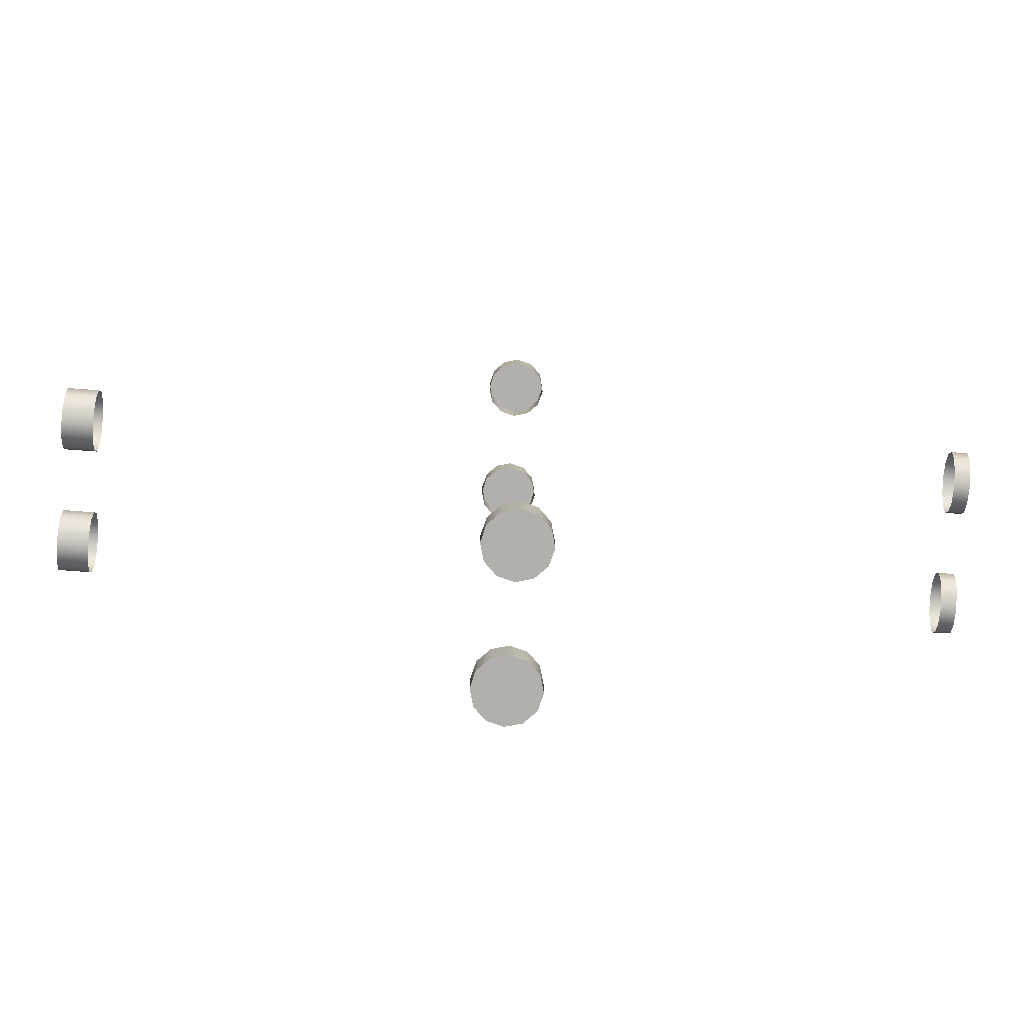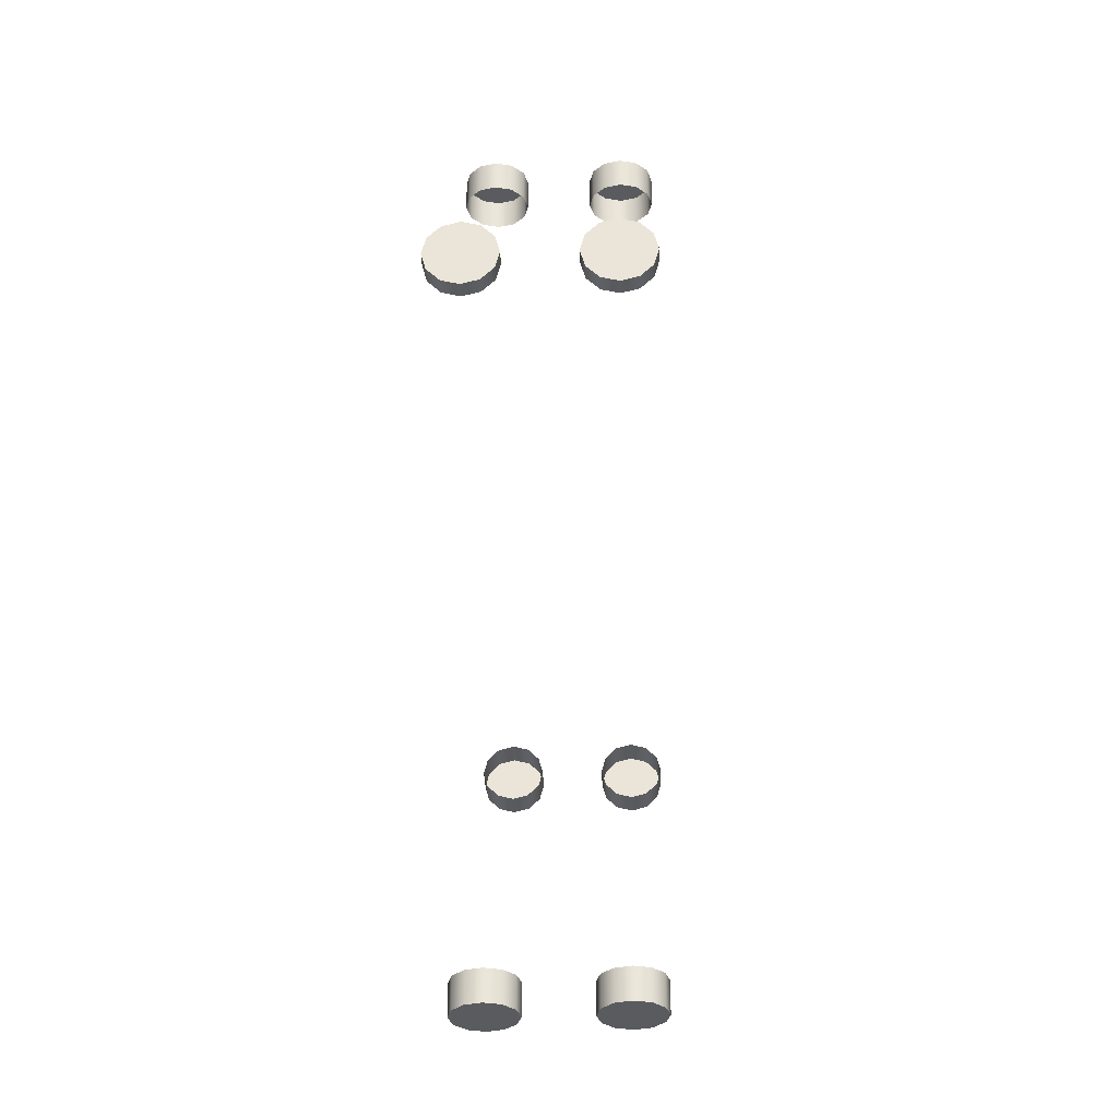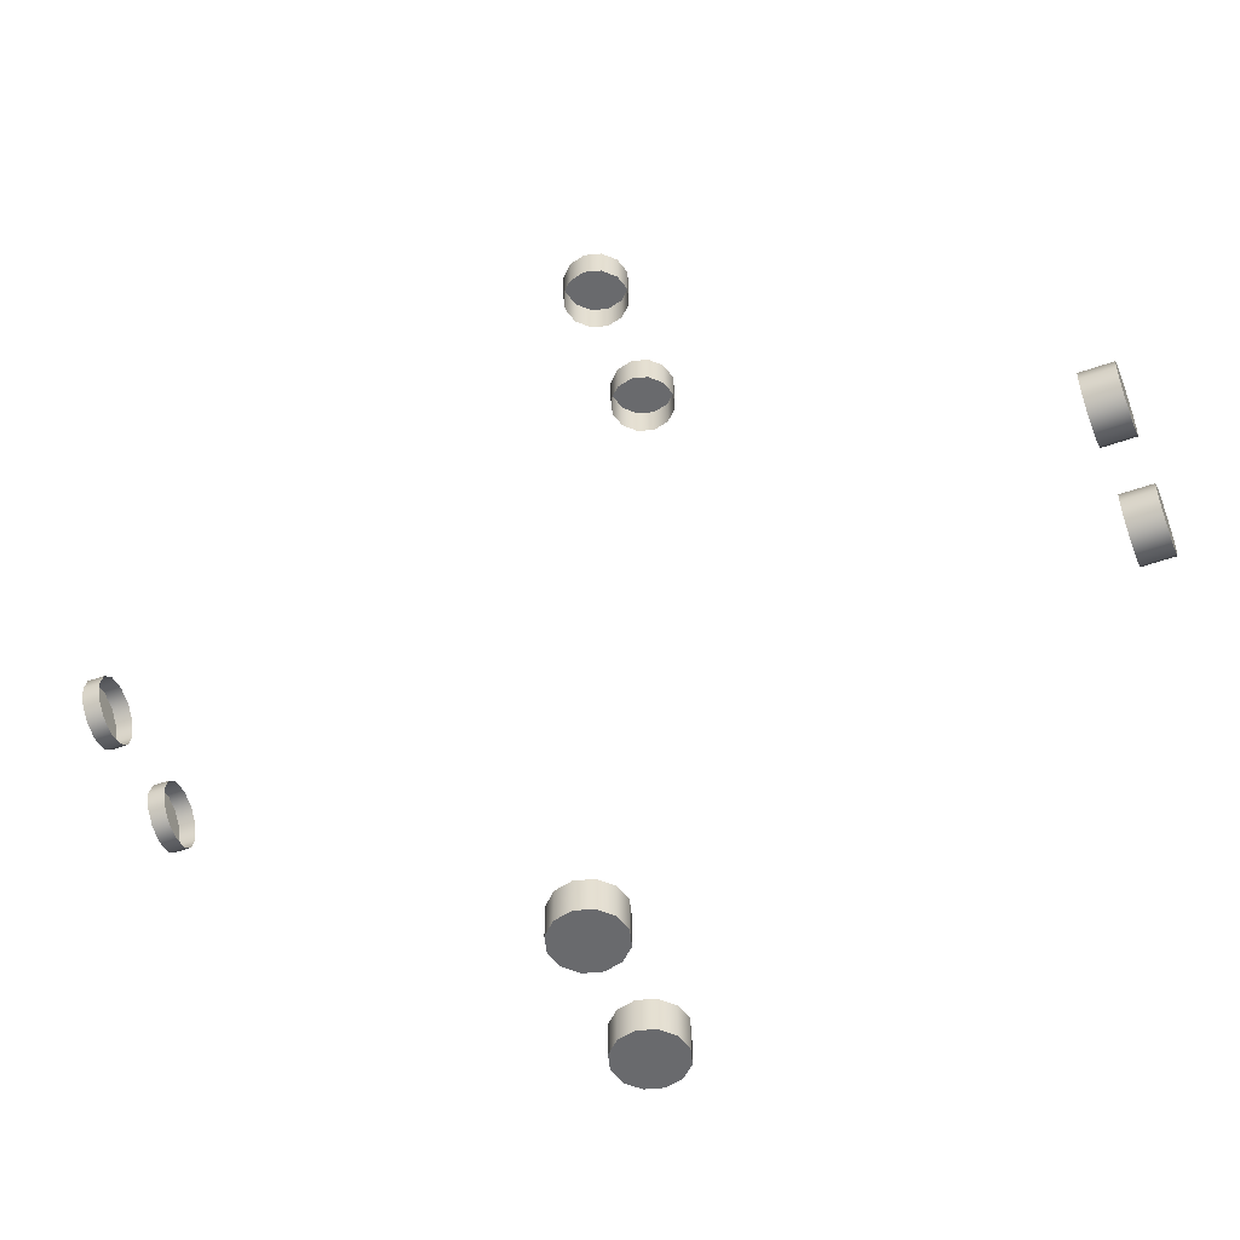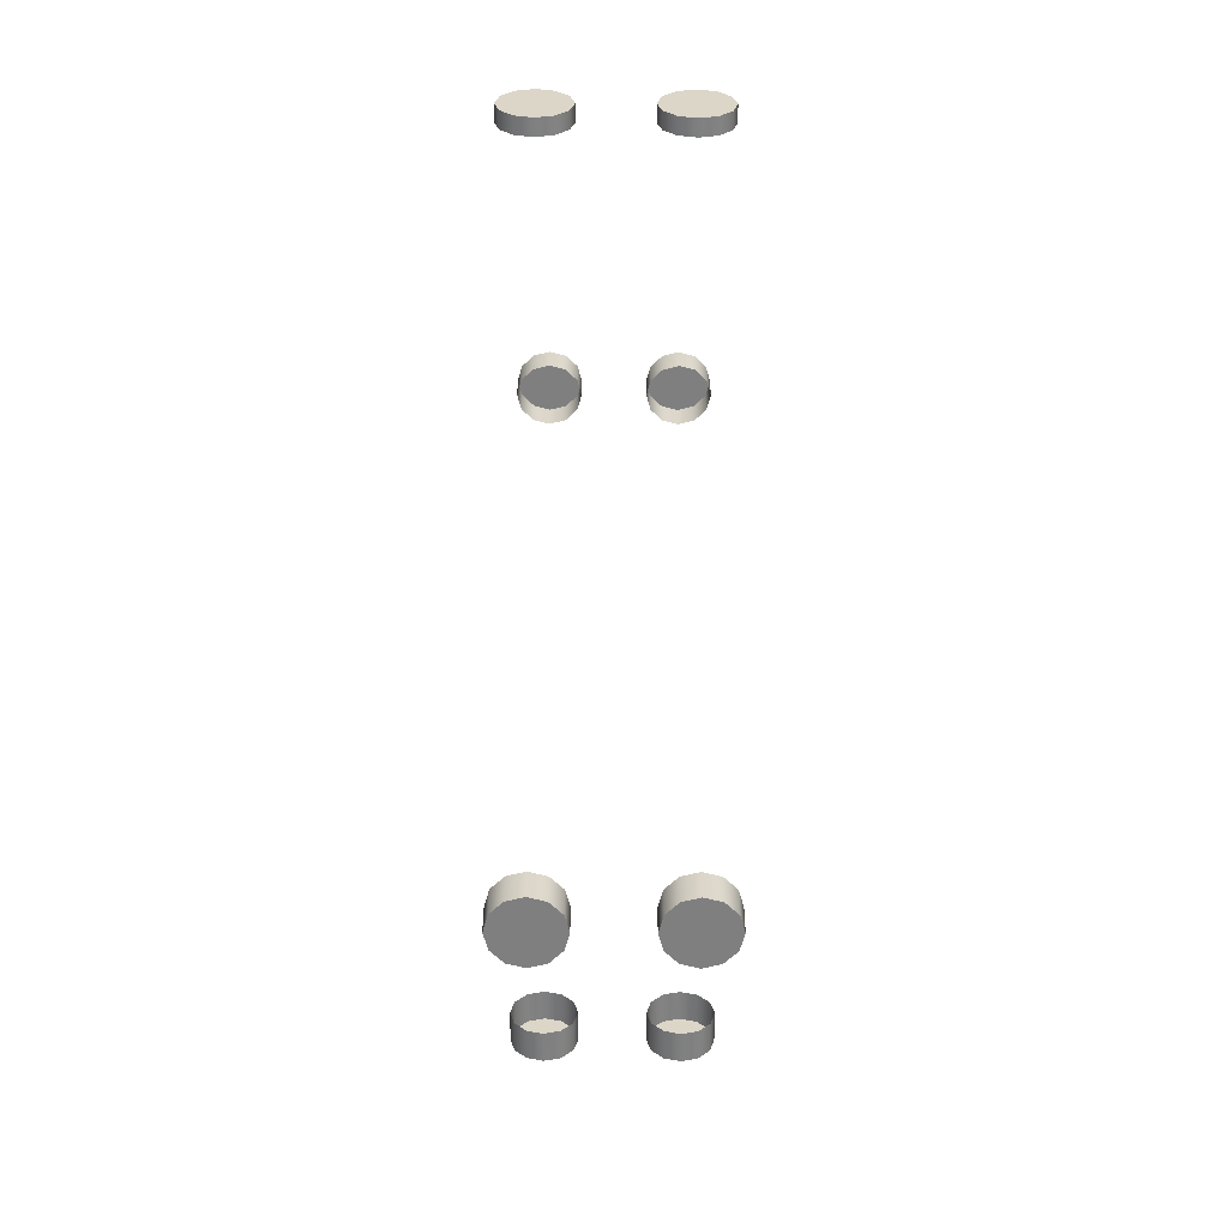
<metadata>
{"format":"obj","ext":"obj","renderer":"f3d","projection":"perspective","resolution":1024,"background":"white","views":[{"elev":-78.7,"azim":-4.2,"up":"+Z"},{"elev":-32.3,"azim":91.9,"up":"+Z"},{"elev":-53.0,"azim":-159.2,"up":"+Z"},{"elev":-59.9,"azim":89.8,"up":"+Z"}]}
</metadata>
<code>
g _Combined_AutoVis33_1
v -3.375 0.375 0.2165
v -3.375 0.2835 0.125
v -3.625 0.2835 0.125
v -3.625 0.375 0.2165
v -3.375 0.5 0.25
v -3.625 0.5 0.25
v -3.625 0.5 0.25
v -3.375 0.625 0.2165
v -3.375 0.5 0.25
v -3.625 0.625 0.2165
v -3.625 0.25 -2.682e-07
v -3.375 0.25 -2.086e-07
v -3.375 0.25 -2.086e-07
v -3.625 0.2835 -0.125
v -3.625 0.25 -2.682e-07
v -3.375 0.2835 -0.125
v -3.625 0.375 -0.2165
v -3.375 0.375 -0.2165
v -3.375 0.5 -0.25
v -3.625 0.5 -0.25
v -3.375 0.5 -0.25
v -3.625 0.625 -0.2165
v -3.625 0.5 -0.25
v -3.375 0.625 -0.2165
v -3.625 0.7165 -0.125
v -3.375 0.7165 -0.125
v -3.625 0.75 -2.682e-07
v -3.375 0.75 -2.086e-07
v -3.375 0.75 -2.086e-07
v -3.625 0.7165 0.125
v -3.625 0.75 -2.682e-07
v -3.375 0.7165 0.125
v -3.625 0.7165 0.125
v -3.625 0.7165 -0.125
v -3.625 0.75 -2.682e-07
v -3.625 0.625 0.2165
v -3.625 0.625 -0.2165
v -3.625 0.5 0.25
v -3.625 0.5 -0.25
v -3.625 0.375 0.2165
v -3.625 0.375 -0.2165
v -3.625 0.2835 0.125
v -3.625 0.2835 -0.125
v -3.625 0.25 -2.682e-07
v -0.2165 0.375 -3.375
v -0.125 0.2835 -3.375
v -0.125 0.2835 -3.625
v -0.2165 0.375 -3.625
v -0.25 0.5 -3.375
v -0.25 0.5 -3.625
v -0.25 0.5 -3.625
v -0.2165 0.625 -3.375
v -0.25 0.5 -3.375
v -0.2165 0.625 -3.625
v 1.058e-06 0.25 -3.625
v 1.028e-06 0.25 -3.375
v 1.028e-06 0.25 -3.375
v 0.125 0.2835 -3.625
v 1.058e-06 0.25 -3.625
v 0.125 0.2835 -3.375
v 0.2165 0.375 -3.625
v 0.2165 0.375 -3.375
v 0.25 0.5 -3.375
v 0.25 0.5 -3.625
v 0.25 0.5 -3.375
v 0.2165 0.625 -3.625
v 0.25 0.5 -3.625
v 0.2165 0.625 -3.375
v 0.125 0.7165 -3.625
v 0.125 0.7165 -3.375
v 1.118e-06 0.75 -3.625
v 1.088e-06 0.75 -3.375
v 1.088e-06 0.75 -3.375
v -0.125 0.7165 -3.625
v 1.118e-06 0.75 -3.625
v -0.125 0.7165 -3.375
v -0.125 0.7165 -3.625
v 0.125 0.7165 -3.625
v 1.118e-06 0.75 -3.625
v -0.2165 0.625 -3.625
v 0.2165 0.625 -3.625
v -0.25 0.5 -3.625
v 0.25 0.5 -3.625
v -0.2165 0.375 -3.625
v 0.2165 0.375 -3.625
v -0.125 0.2835 -3.625
v 0.125 0.2835 -3.625
v 1.058e-06 0.25 -3.625
v 0.2165 0.375 3.375
v 0.125 0.2835 3.375
v 0.125 0.2835 3.625
v 0.2165 0.375 3.625
v 0.25 0.5 3.375
v 0.25 0.5 3.625
v 0.25 0.5 3.625
v 0.2165 0.625 3.375
v 0.25 0.5 3.375
v 0.2165 0.625 3.625
v 1.937e-07 0.25 3.625
v 2.235e-07 0.25 3.375
v 2.235e-07 0.25 3.375
v -0.125 0.2835 3.625
v 1.937e-07 0.25 3.625
v -0.125 0.2835 3.375
v -0.2165 0.375 3.625
v -0.2165 0.375 3.375
v -0.25 0.5 3.375
v -0.25 0.5 3.625
v -0.25 0.5 3.375
v -0.2165 0.625 3.625
v -0.25 0.5 3.625
v -0.2165 0.625 3.375
v -0.125 0.7165 3.625
v -0.125 0.7165 3.375
v 2.533e-07 0.75 3.625
v 2.831e-07 0.75 3.375
v 2.831e-07 0.75 3.375
v 0.125 0.7165 3.625
v 2.533e-07 0.75 3.625
v 0.125 0.7165 3.375
v 0.125 0.7165 3.625
v -0.125 0.7165 3.625
v 2.533e-07 0.75 3.625
v 0.2165 0.625 3.625
v -0.2165 0.625 3.625
v 0.25 0.5 3.625
v -0.25 0.5 3.625
v 0.2165 0.375 3.625
v -0.2165 0.375 3.625
v 0.125 0.2835 3.625
v -0.125 0.2835 3.625
v 1.937e-07 0.25 3.625
v 3.498 -0.625 -0.2165
v 3.498 -0.7165 -0.125
v 3.623 -0.7165 -0.125
v 3.623 -0.625 -0.2165
v 3.498 -0.5 -0.25
v 3.623 -0.5 -0.25
v 3.623 -0.5 -0.25
v 3.498 -0.375 -0.2165
v 3.498 -0.5 -0.25
v 3.623 -0.375 -0.2165
v 3.623 -0.75 6.032e-07
v 3.498 -0.75 6.032e-07
v 3.498 -0.75 6.032e-07
v 3.623 -0.7165 0.125
v 3.623 -0.75 6.032e-07
v 3.498 -0.7165 0.125
v 3.623 -0.625 0.2165
v 3.498 -0.625 0.2165
v 3.498 -0.5 0.25
v 3.623 -0.5 0.25
v 3.498 -0.5 0.25
v 3.623 -0.375 0.2165
v 3.623 -0.5 0.25
v 3.498 -0.375 0.2165
v 3.623 -0.2835 0.125
v 3.498 -0.2835 0.125
v 3.623 -0.25 6.032e-07
v 3.498 -0.25 6.032e-07
v 3.498 -0.25 6.032e-07
v 3.623 -0.2835 -0.125
v 3.623 -0.25 6.032e-07
v 3.498 -0.2835 -0.125
v 3.623 -0.2835 -0.125
v 3.623 -0.2835 0.125
v 3.623 -0.25 6.032e-07
v 3.623 -0.375 -0.2165
v 3.623 -0.375 0.2165
v 3.623 -0.5 -0.25
v 3.623 -0.5 0.25
v 3.623 -0.625 -0.2165
v 3.623 -0.625 0.2165
v 3.623 -0.7165 -0.125
v 3.623 -0.7165 0.125
v 3.623 -0.75 6.032e-07
v -3.375 -0.625 0.2165
v -3.375 -0.7165 0.125
v -3.625 -0.7165 0.125
v -3.625 -0.625 0.2165
v -3.375 -0.5 0.25
v -3.625 -0.5 0.25
v -3.625 -0.5 0.25
v -3.375 -0.375 0.2165
v -3.375 -0.5 0.25
v -3.625 -0.375 0.2165
v -3.625 -0.75 -2.682e-07
v -3.375 -0.75 -2.086e-07
v -3.375 -0.75 -2.086e-07
v -3.625 -0.7165 -0.125
v -3.625 -0.75 -2.682e-07
v -3.375 -0.7165 -0.125
v -3.625 -0.625 -0.2165
v -3.375 -0.625 -0.2165
v -3.375 -0.5 -0.25
v -3.625 -0.5 -0.25
v -3.375 -0.5 -0.25
v -3.625 -0.375 -0.2165
v -3.625 -0.5 -0.25
v -3.375 -0.375 -0.2165
v -3.625 -0.2835 -0.125
v -3.375 -0.2835 -0.125
v -3.625 -0.25 -2.682e-07
v -3.375 -0.25 -2.086e-07
v -3.375 -0.25 -2.086e-07
v -3.625 -0.2835 0.125
v -3.625 -0.25 -2.682e-07
v -3.375 -0.2835 0.125
v -3.625 -0.2835 0.125
v -3.625 -0.2835 -0.125
v -3.625 -0.25 -2.682e-07
v -3.625 -0.375 0.2165
v -3.625 -0.375 -0.2165
v -3.625 -0.5 0.25
v -3.625 -0.5 -0.25
v -3.625 -0.625 0.2165
v -3.625 -0.625 -0.2165
v -3.625 -0.7165 0.125
v -3.625 -0.7165 -0.125
v -3.625 -0.75 -2.682e-07
v 0.2165 -0.625 3.375
v 0.125 -0.7165 3.375
v 0.125 -0.7165 3.625
v 0.2165 -0.625 3.625
v 0.25 -0.5 3.375
v 0.25 -0.5 3.625
v 0.25 -0.5 3.625
v 0.2165 -0.375 3.375
v 0.25 -0.5 3.375
v 0.2165 -0.375 3.625
v 1.937e-07 -0.75 3.625
v 2.235e-07 -0.75 3.375
v 2.235e-07 -0.75 3.375
v -0.125 -0.7165 3.625
v 1.937e-07 -0.75 3.625
v -0.125 -0.7165 3.375
v -0.2165 -0.625 3.625
v -0.2165 -0.625 3.375
v -0.25 -0.5 3.375
v -0.25 -0.5 3.625
v -0.25 -0.5 3.375
v -0.2165 -0.375 3.625
v -0.25 -0.5 3.625
v -0.2165 -0.375 3.375
v -0.125 -0.2835 3.625
v -0.125 -0.2835 3.375
v 2.533e-07 -0.25 3.625
v 2.831e-07 -0.25 3.375
v 2.831e-07 -0.25 3.375
v 0.125 -0.2835 3.625
v 2.533e-07 -0.25 3.625
v 0.125 -0.2835 3.375
v 0.125 -0.2835 3.625
v -0.125 -0.2835 3.625
v 2.533e-07 -0.25 3.625
v 0.2165 -0.375 3.625
v -0.2165 -0.375 3.625
v 0.25 -0.5 3.625
v -0.25 -0.5 3.625
v 0.2165 -0.625 3.625
v -0.2165 -0.625 3.625
v 0.125 -0.7165 3.625
v -0.125 -0.7165 3.625
v 1.937e-07 -0.75 3.625
v -0.2165 -0.625 -3.375
v -0.125 -0.7165 -3.375
v -0.125 -0.7165 -3.625
v -0.2165 -0.625 -3.625
v -0.25 -0.5 -3.375
v -0.25 -0.5 -3.625
v -0.25 -0.5 -3.625
v -0.2165 -0.375 -3.375
v -0.25 -0.5 -3.375
v -0.2165 -0.375 -3.625
v 1.058e-06 -0.75 -3.625
v 1.028e-06 -0.75 -3.375
v 1.028e-06 -0.75 -3.375
v 0.125 -0.7165 -3.625
v 1.058e-06 -0.75 -3.625
v 0.125 -0.7165 -3.375
v 0.2165 -0.625 -3.625
v 0.2165 -0.625 -3.375
v 0.25 -0.5 -3.375
v 0.25 -0.5 -3.625
v 0.25 -0.5 -3.375
v 0.2165 -0.375 -3.625
v 0.25 -0.5 -3.625
v 0.2165 -0.375 -3.375
v 0.125 -0.2835 -3.625
v 0.125 -0.2835 -3.375
v 1.118e-06 -0.25 -3.625
v 1.088e-06 -0.25 -3.375
v 1.088e-06 -0.25 -3.375
v -0.125 -0.2835 -3.625
v 1.118e-06 -0.25 -3.625
v -0.125 -0.2835 -3.375
v -0.125 -0.2835 -3.625
v 0.125 -0.2835 -3.625
v 1.118e-06 -0.25 -3.625
v -0.2165 -0.375 -3.625
v 0.2165 -0.375 -3.625
v -0.25 -0.5 -3.625
v 0.25 -0.5 -3.625
v -0.2165 -0.625 -3.625
v 0.2165 -0.625 -3.625
v -0.125 -0.7165 -3.625
v 0.125 -0.7165 -3.625
v 1.058e-06 -0.75 -3.625
v 3.498 0.375 -0.2165
v 3.498 0.2835 -0.125
v 3.623 0.2835 -0.125
v 3.623 0.375 -0.2165
v 3.498 0.5 -0.25
v 3.623 0.5 -0.25
v 3.623 0.5 -0.25
v 3.498 0.625 -0.2165
v 3.498 0.5 -0.25
v 3.623 0.625 -0.2165
v 3.623 0.25 6.032e-07
v 3.498 0.25 6.032e-07
v 3.498 0.25 6.032e-07
v 3.623 0.2835 0.125
v 3.623 0.25 6.032e-07
v 3.498 0.2835 0.125
v 3.623 0.375 0.2165
v 3.498 0.375 0.2165
v 3.498 0.5 0.25
v 3.623 0.5 0.25
v 3.498 0.5 0.25
v 3.623 0.625 0.2165
v 3.623 0.5 0.25
v 3.498 0.625 0.2165
v 3.623 0.7165 0.125
v 3.498 0.7165 0.125
v 3.623 0.75 6.032e-07
v 3.498 0.75 6.032e-07
v 3.498 0.75 6.032e-07
v 3.623 0.7165 -0.125
v 3.623 0.75 6.032e-07
v 3.498 0.7165 -0.125
v 3.623 0.7165 -0.125
v 3.623 0.7165 0.125
v 3.623 0.75 6.032e-07
v 3.623 0.625 -0.2165
v 3.623 0.625 0.2165
v 3.623 0.5 -0.25
v 3.623 0.5 0.25
v 3.623 0.375 -0.2165
v 3.623 0.375 0.2165
v 3.623 0.2835 -0.125
v 3.623 0.2835 0.125
v 3.623 0.25 6.032e-07
g _Combined_AutoVis33_1_0
f 3 2 1
f 4 3 1
f 4 1 5
f 6 4 5
f 9 8 7
f 8 10 7
f 3 11 2
f 11 12 2
f 15 14 13
f 14 16 13
f 14 17 16
f 17 18 16
f 20 19 18
f 17 20 18
f 23 22 21
f 22 24 21
f 22 25 24
f 25 26 24
f 25 27 26
f 27 28 26
f 31 30 29
f 30 32 29
f 30 10 32
f 10 8 32
f 35 34 33
f 33 34 36
f 34 37 36
f 36 37 38
f 37 39 38
f 38 39 40
f 39 41 40
f 40 41 42
f 41 43 42
f 42 43 44
f 47 46 45
f 48 47 45
f 48 45 49
f 50 48 49
f 53 52 51
f 52 54 51
f 47 55 46
f 55 56 46
f 59 58 57
f 58 60 57
f 58 61 60
f 61 62 60
f 64 63 62
f 61 64 62
f 67 66 65
f 66 68 65
f 66 69 68
f 69 70 68
f 69 71 70
f 71 72 70
f 75 74 73
f 74 76 73
f 74 54 76
f 54 52 76
f 79 78 77
f 77 78 80
f 78 81 80
f 80 81 82
f 81 83 82
f 82 83 84
f 83 85 84
f 84 85 86
f 85 87 86
f 86 87 88
f 91 90 89
f 92 91 89
f 92 89 93
f 94 92 93
f 97 96 95
f 96 98 95
f 91 99 90
f 99 100 90
f 103 102 101
f 102 104 101
f 102 105 104
f 105 106 104
f 108 107 106
f 105 108 106
f 111 110 109
f 110 112 109
f 110 113 112
f 113 114 112
f 113 115 114
f 115 116 114
f 119 118 117
f 118 120 117
f 118 98 120
f 98 96 120
f 123 122 121
f 121 122 124
f 122 125 124
f 124 125 126
f 125 127 126
f 126 127 128
f 127 129 128
f 128 129 130
f 129 131 130
f 130 131 132
f 135 134 133
f 136 135 133
f 136 133 137
f 138 136 137
f 141 140 139
f 140 142 139
f 135 143 134
f 143 144 134
f 147 146 145
f 146 148 145
f 146 149 148
f 149 150 148
f 152 151 150
f 149 152 150
f 155 154 153
f 154 156 153
f 154 157 156
f 157 158 156
f 157 159 158
f 159 160 158
f 163 162 161
f 162 164 161
f 162 142 164
f 142 140 164
f 167 166 165
f 165 166 168
f 166 169 168
f 168 169 170
f 169 171 170
f 170 171 172
f 171 173 172
f 172 173 174
f 173 175 174
f 174 175 176
f 179 178 177
f 180 179 177
f 180 177 181
f 182 180 181
f 185 184 183
f 184 186 183
f 179 187 178
f 187 188 178
f 191 190 189
f 190 192 189
f 190 193 192
f 193 194 192
f 196 195 194
f 193 196 194
f 199 198 197
f 198 200 197
f 198 201 200
f 201 202 200
f 201 203 202
f 203 204 202
f 207 206 205
f 206 208 205
f 206 186 208
f 186 184 208
f 211 210 209
f 209 210 212
f 210 213 212
f 212 213 214
f 213 215 214
f 214 215 216
f 215 217 216
f 216 217 218
f 217 219 218
f 218 219 220
f 223 222 221
f 224 223 221
f 224 221 225
f 226 224 225
f 229 228 227
f 228 230 227
f 223 231 222
f 231 232 222
f 235 234 233
f 234 236 233
f 234 237 236
f 237 238 236
f 240 239 238
f 237 240 238
f 243 242 241
f 242 244 241
f 242 245 244
f 245 246 244
f 245 247 246
f 247 248 246
f 251 250 249
f 250 252 249
f 250 230 252
f 230 228 252
f 255 254 253
f 253 254 256
f 254 257 256
f 256 257 258
f 257 259 258
f 258 259 260
f 259 261 260
f 260 261 262
f 261 263 262
f 262 263 264
f 267 266 265
f 268 267 265
f 268 265 269
f 270 268 269
f 273 272 271
f 272 274 271
f 267 275 266
f 275 276 266
f 279 278 277
f 278 280 277
f 278 281 280
f 281 282 280
f 284 283 282
f 281 284 282
f 287 286 285
f 286 288 285
f 286 289 288
f 289 290 288
f 289 291 290
f 291 292 290
f 295 294 293
f 294 296 293
f 294 274 296
f 274 272 296
f 299 298 297
f 297 298 300
f 298 301 300
f 300 301 302
f 301 303 302
f 302 303 304
f 303 305 304
f 304 305 306
f 305 307 306
f 306 307 308
f 311 310 309
f 312 311 309
f 312 309 313
f 314 312 313
f 317 316 315
f 316 318 315
f 311 319 310
f 319 320 310
f 323 322 321
f 322 324 321
f 322 325 324
f 325 326 324
f 328 327 326
f 325 328 326
f 331 330 329
f 330 332 329
f 330 333 332
f 333 334 332
f 333 335 334
f 335 336 334
f 339 338 337
f 338 340 337
f 338 318 340
f 318 316 340
f 343 342 341
f 341 342 344
f 342 345 344
f 344 345 346
f 345 347 346
f 346 347 348
f 347 349 348
f 348 349 350
f 349 351 350
f 350 351 352

</code>
